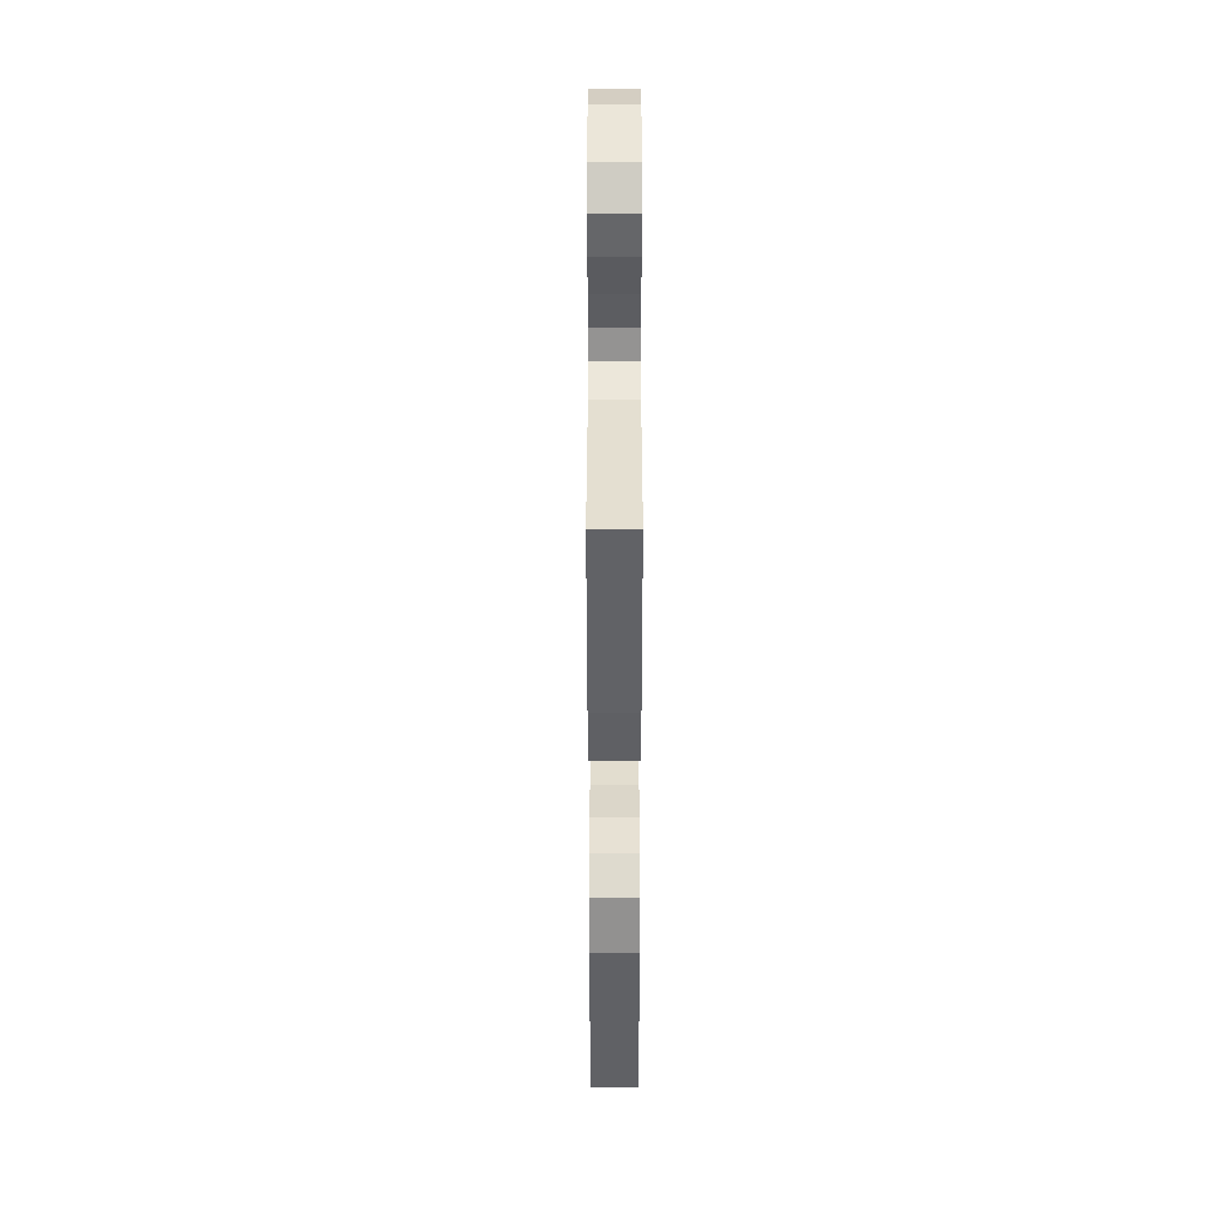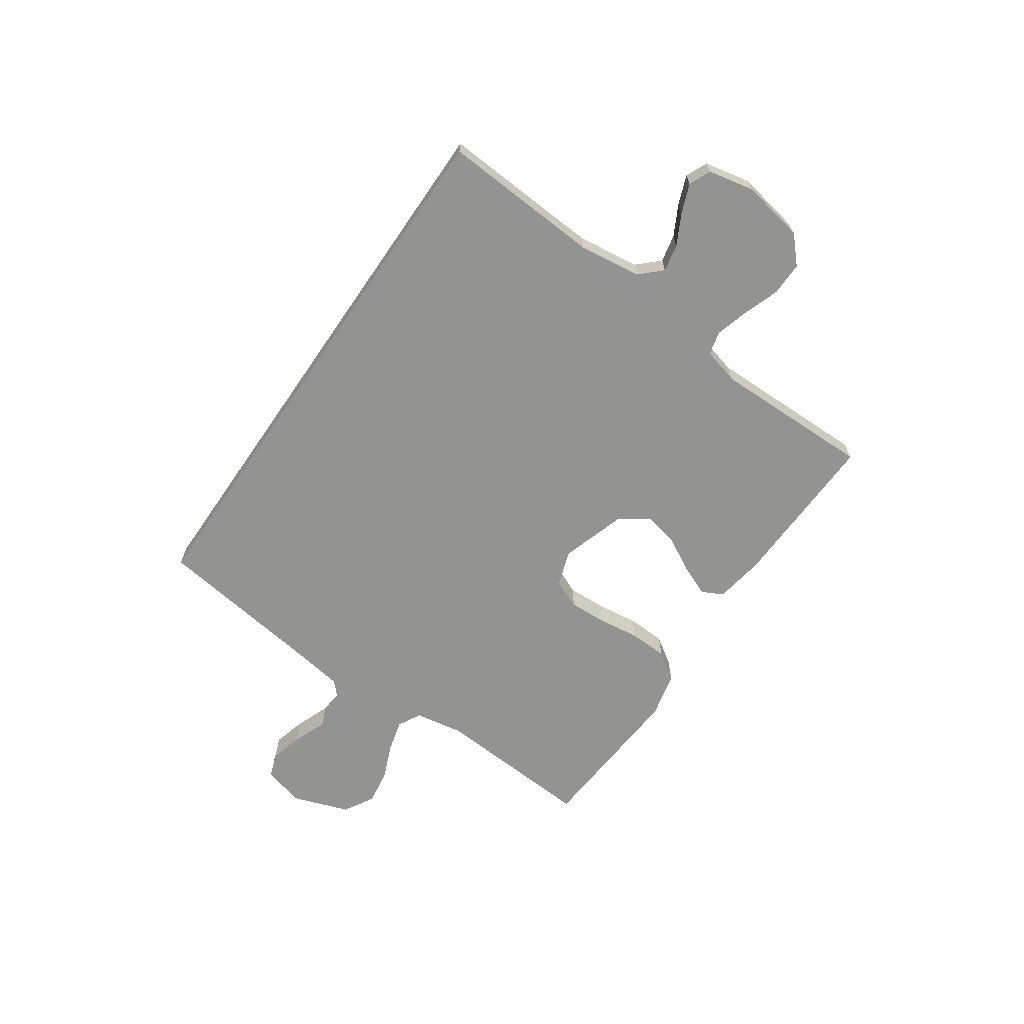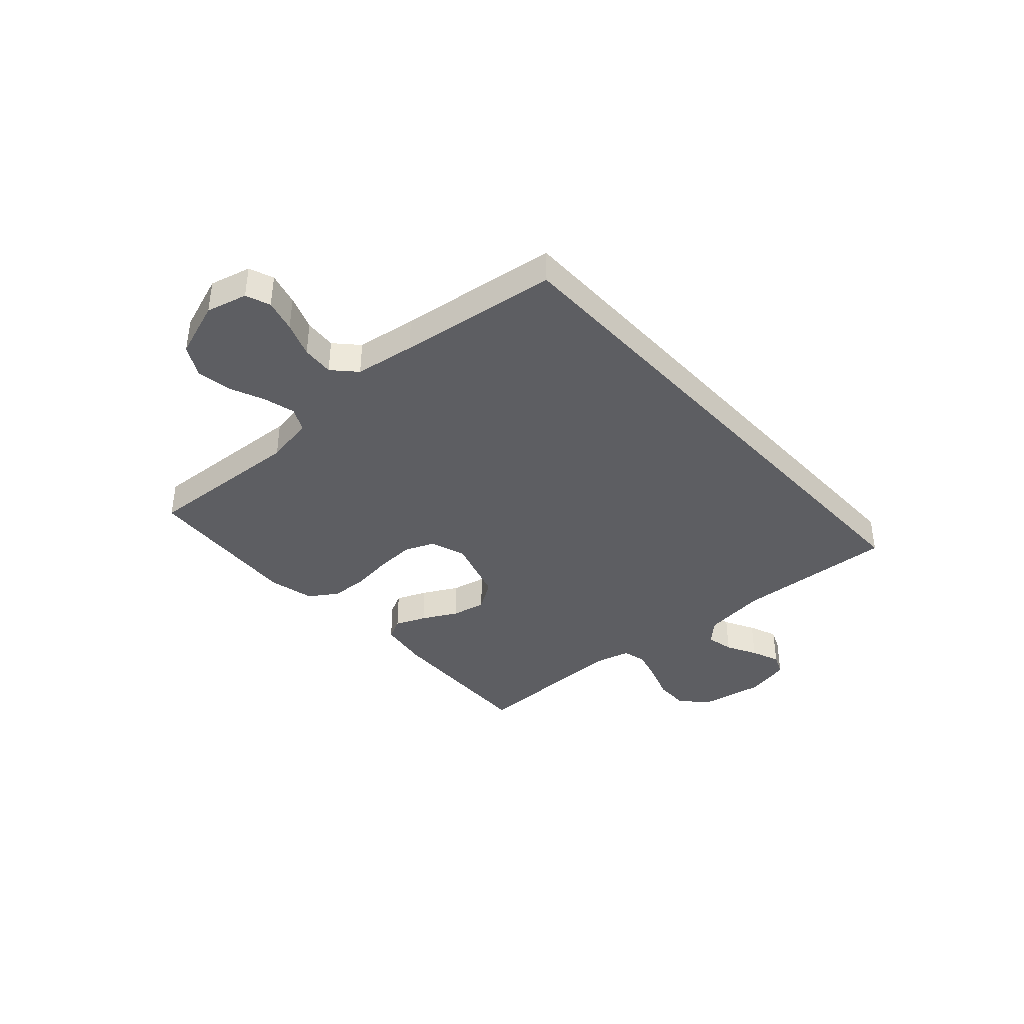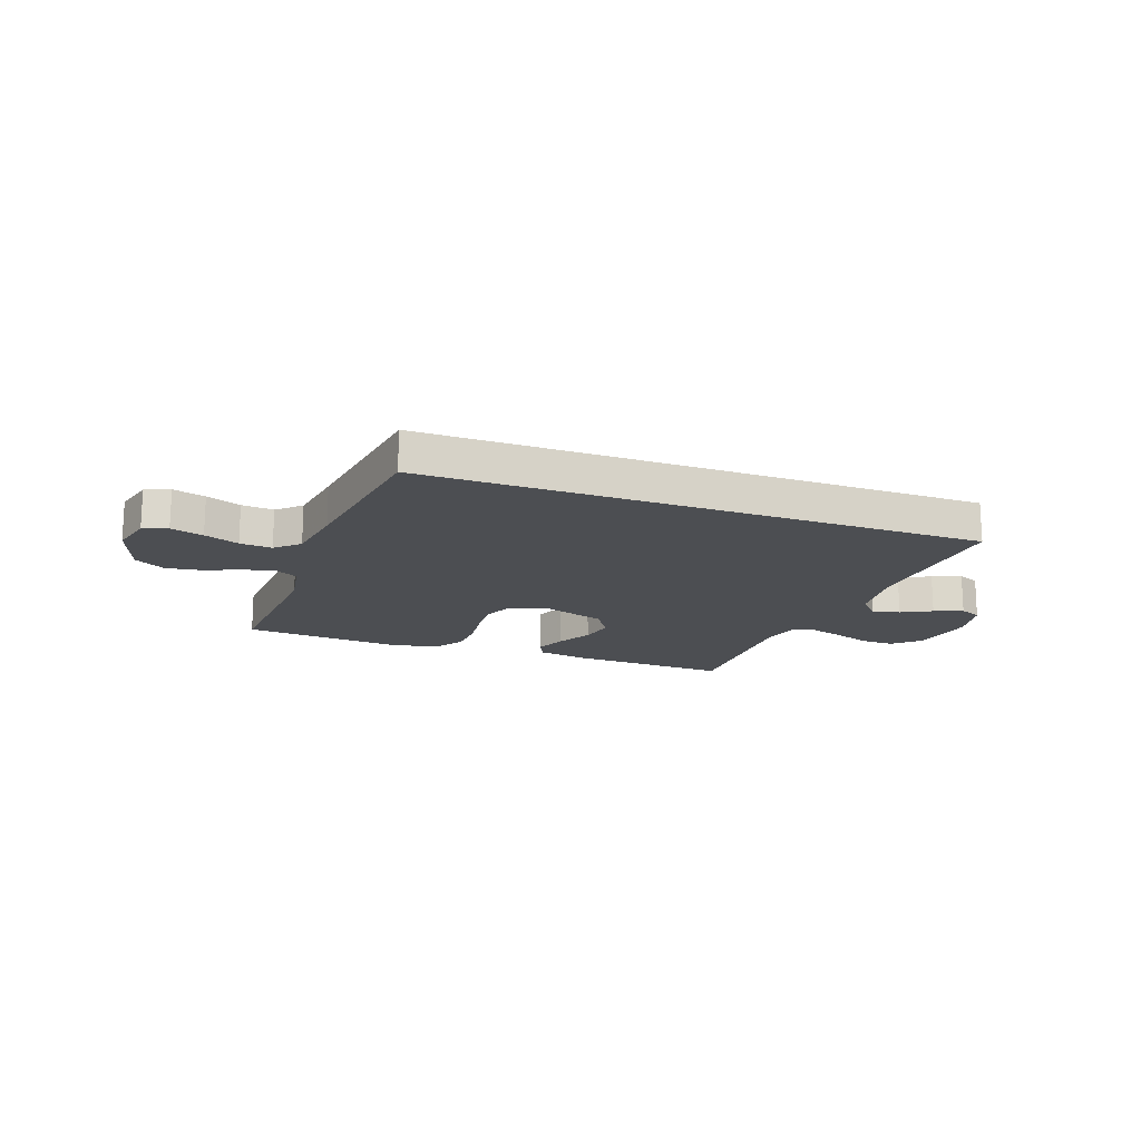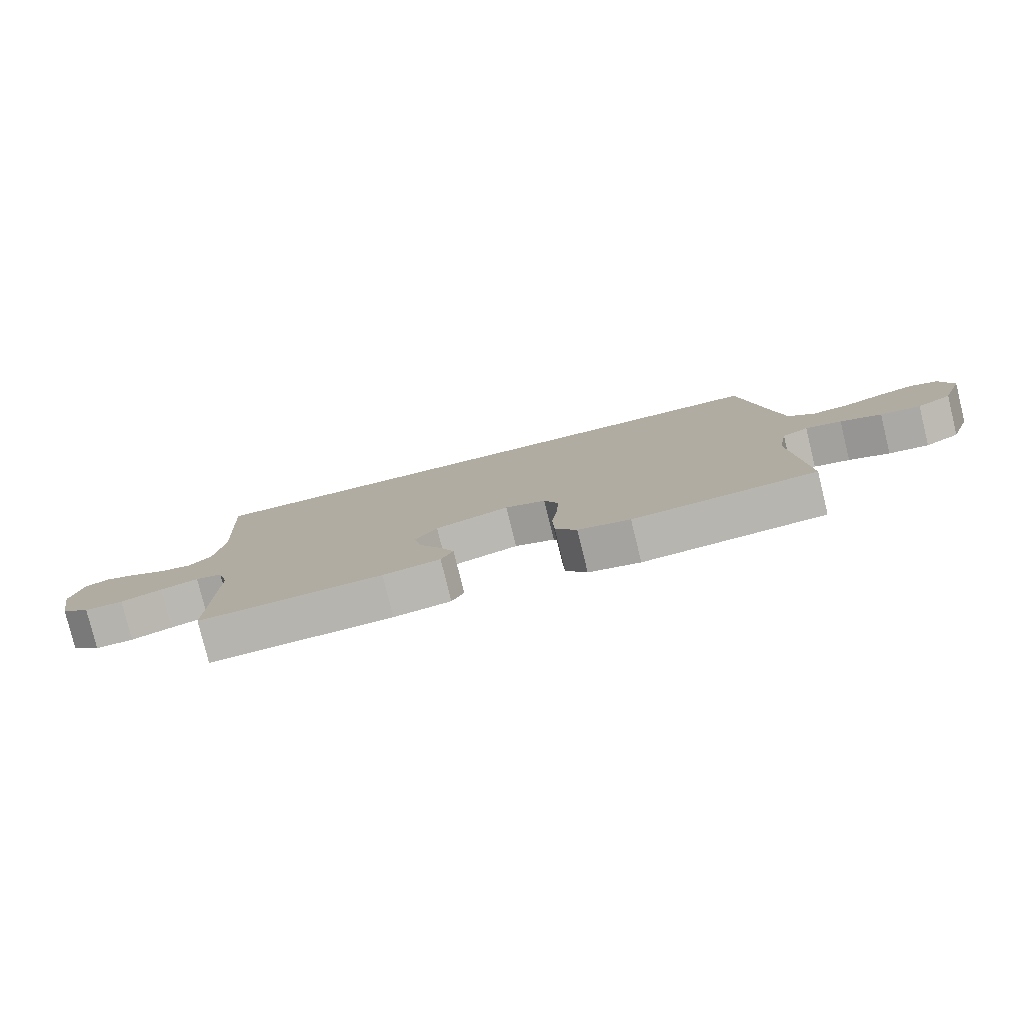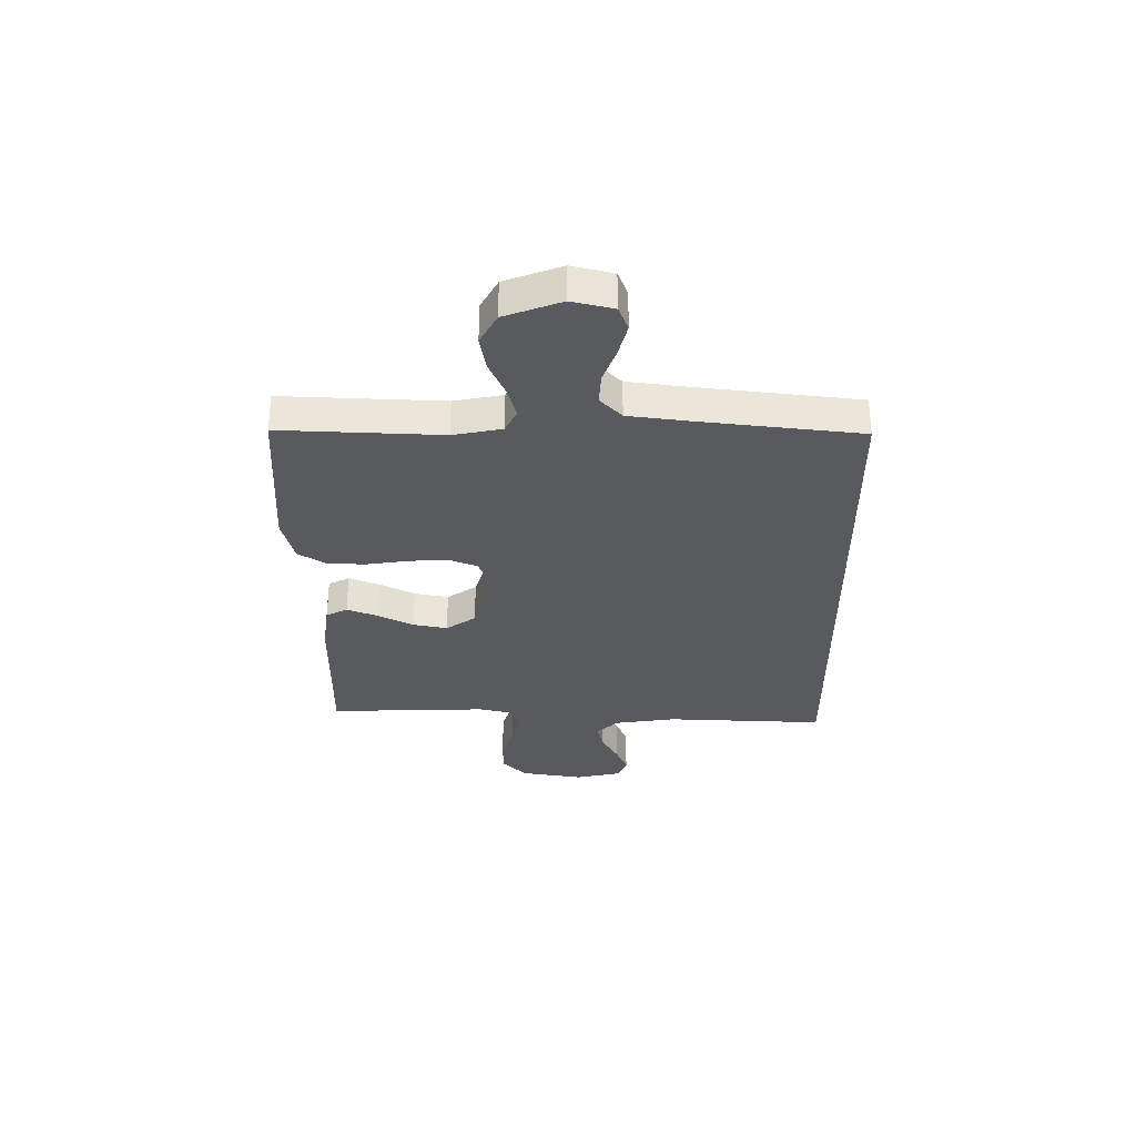
<metadata>
{"format":"obj","ext":"obj","renderer":"f3d","projection":"perspective","resolution":1024,"background":"white","views":[{"elev":-52.8,"azim":90.0,"up":"+Z"},{"elev":-66.6,"azim":55.5,"up":"+Y"},{"elev":-39.1,"azim":-47.7,"up":"+Y"},{"elev":-16.9,"azim":-20.0,"up":"+Y"},{"elev":-79.7,"azim":-166.2,"up":"+Z"},{"elev":-31.7,"azim":-89.1,"up":"+Y"}]}
</metadata>
<code>
v 0.567 0.07 0.5
v 0.548 0.07 0.2
v 0.563 0.07 0.082
v 0.601 0.07 0.042
v 0.653 0.07 0.053
v 0.71 0.07 0.083
v 0.764 0.07 0.104
v 0.805 0.07 0.086
v 0.823 0.07 0
v 0.801 0.07 -0.119
v 0.752 0.07 -0.164
v 0.689 0.07 -0.163
v 0.621 0.07 -0.139
v 0.559 0.07 -0.121
v 0.515 0.07 -0.132
v 0.497 0.07 -0.2
v 0.5 0.07 -0.5
v 0.2 0.07 -0.489
v 0.106 0.07 -0.474
v 0.086 0.07 -0.434
v 0.11 0.07 -0.377
v 0.145 0.07 -0.312
v 0.159 0.07 -0.248
v 0.122 0.07 -0.192
v 0 0.07 -0.153
v -0.067 0.07 -0.176
v -0.09 0.07 -0.23
v -0.087 0.07 -0.302
v -0.077 0.07 -0.38
v -0.08 0.07 -0.451
v -0.115 0.07 -0.503
v -0.2 0.07 -0.523
v -0.5 0.07 -0.5
v -0.481 0.07 -0.2
v -0.497 0.07 -0.109
v -0.54 0.07 -0.086
v -0.599 0.07 -0.101
v -0.666 0.07 -0.129
v -0.732 0.07 -0.139
v -0.789 0.07 -0.106
v -0.826 0.07 0
v -0.806 0.07 0.077
v -0.76 0.07 0.094
v -0.699 0.07 0.077
v -0.634 0.07 0.052
v -0.574 0.07 0.047
v -0.531 0.07 0.087
v -0.514 0.07 0.2
v -0.473 0.07 0.5
v 0.567 0 0.5
v 0.548 0 0.2
v 0.563 0 0.082
v 0.601 0 0.042
v 0.653 0 0.053
v 0.71 0 0.083
v 0.764 0 0.104
v 0.805 0 0.086
v 0.823 0 0
v 0.801 0 -0.119
v 0.752 0 -0.164
v 0.689 0 -0.163
v 0.621 0 -0.139
v 0.559 0 -0.121
v 0.515 0 -0.132
v 0.497 0 -0.2
v 0.5 0 -0.5
v 0.2 0 -0.489
v 0.106 0 -0.474
v 0.086 0 -0.434
v 0.11 0 -0.377
v 0.145 0 -0.312
v 0.159 0 -0.248
v 0.122 0 -0.192
v 0 0 -0.153
v -0.067 0 -0.176
v -0.09 0 -0.23
v -0.087 0 -0.302
v -0.077 0 -0.38
v -0.08 0 -0.451
v -0.115 0 -0.503
v -0.2 0 -0.523
v -0.5 0 -0.5
v -0.481 0 -0.2
v -0.497 0 -0.109
v -0.54 0 -0.086
v -0.599 0 -0.101
v -0.666 0 -0.129
v -0.732 0 -0.139
v -0.789 0 -0.106
v -0.826 0 0
v -0.806 0 0.077
v -0.76 0 0.094
v -0.699 0 0.077
v -0.634 0 0.052
v -0.574 0 0.047
v -0.531 0 0.087
v -0.514 0 0.2
v -0.473 0 0.5
f 48 49 1 2
f 47 48 2 3
f 46 47 3 4
f 43 44 45
f 42 43 45
f 41 42 45
f 40 41 45
f 39 40 45
f 38 39 45
f 37 38 45
f 36 37 45 46
f 35 36 46 4
f 32 33 34
f 31 32 34
f 30 31 34
f 29 30 34
f 28 29 34
f 27 28 34 35
f 26 27 35
f 25 26 35
f 20 21 22
f 19 20 22
f 18 19 22
f 17 18 22
f 16 17 22
f 15 16 22 23
f 11 12 13
f 10 11 13
f 9 10 13
f 8 9 13
f 7 8 13
f 6 7 13
f 5 6 13
f 4 5 13 14
f 4 14 15
f 35 4 15
f 25 35 15
f 15 23 24
f 15 24 25
f 51 50 98 97
f 52 51 97 96
f 53 52 96 95
f 94 93 92
f 94 92 91
f 94 91 90
f 94 90 89
f 94 89 88
f 94 88 87
f 94 87 86
f 95 94 86 85
f 53 95 85 84
f 83 82 81
f 83 81 80
f 83 80 79
f 83 79 78
f 83 78 77
f 84 83 77 76
f 84 76 75
f 84 75 74
f 71 70 69
f 71 69 68
f 71 68 67
f 71 67 66
f 71 66 65
f 72 71 65 64
f 62 61 60
f 62 60 59
f 62 59 58
f 62 58 57
f 62 57 56
f 62 56 55
f 62 55 54
f 63 62 54 53
f 64 63 53
f 64 53 84
f 64 84 74
f 73 72 64
f 74 73 64
f 1 50 51 2
f 2 51 52 3
f 3 52 53 4
f 4 53 54 5
f 5 54 55 6
f 6 55 56 7
f 7 56 57 8
f 8 57 58 9
f 9 58 59 10
f 10 59 60 11
f 11 60 61 12
f 12 61 62 13
f 13 62 63 14
f 14 63 64 15
f 15 64 65 16
f 16 65 66 17
f 17 66 67 18
f 18 67 68 19
f 19 68 69 20
f 20 69 70 21
f 21 70 71 22
f 22 71 72 23
f 23 72 73 24
f 24 73 74 25
f 25 74 75 26
f 26 75 76 27
f 27 76 77 28
f 28 77 78 29
f 29 78 79 30
f 30 79 80 31
f 31 80 81 32
f 32 81 82 33
f 33 82 83 34
f 34 83 84 35
f 35 84 85 36
f 36 85 86 37
f 37 86 87 38
f 38 87 88 39
f 39 88 89 40
f 40 89 90 41
f 41 90 91 42
f 42 91 92 43
f 43 92 93 44
f 44 93 94 45
f 45 94 95 46
f 46 95 96 47
f 47 96 97 48
f 48 97 98 49
f 49 98 50 1

</code>
